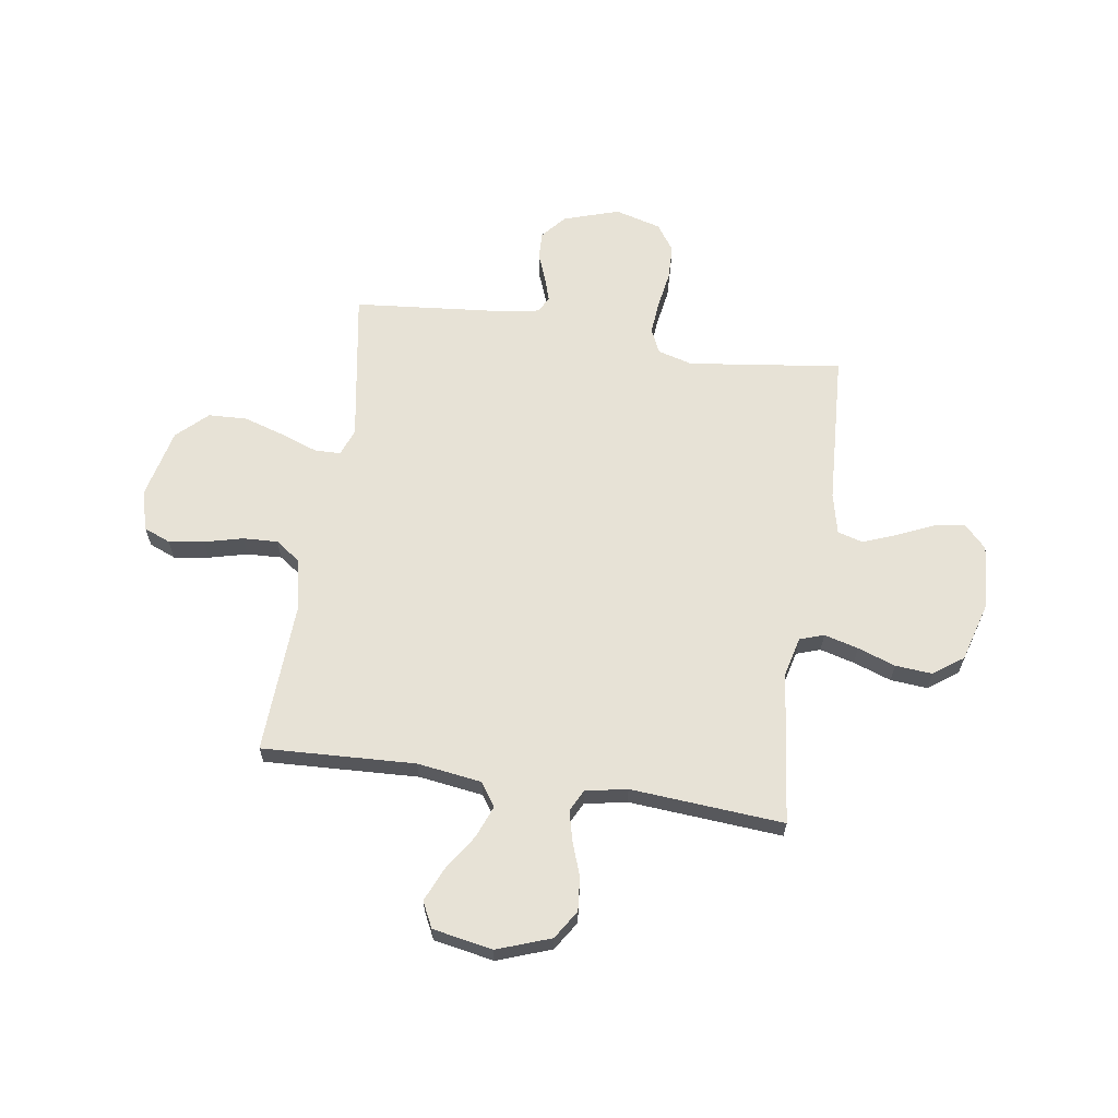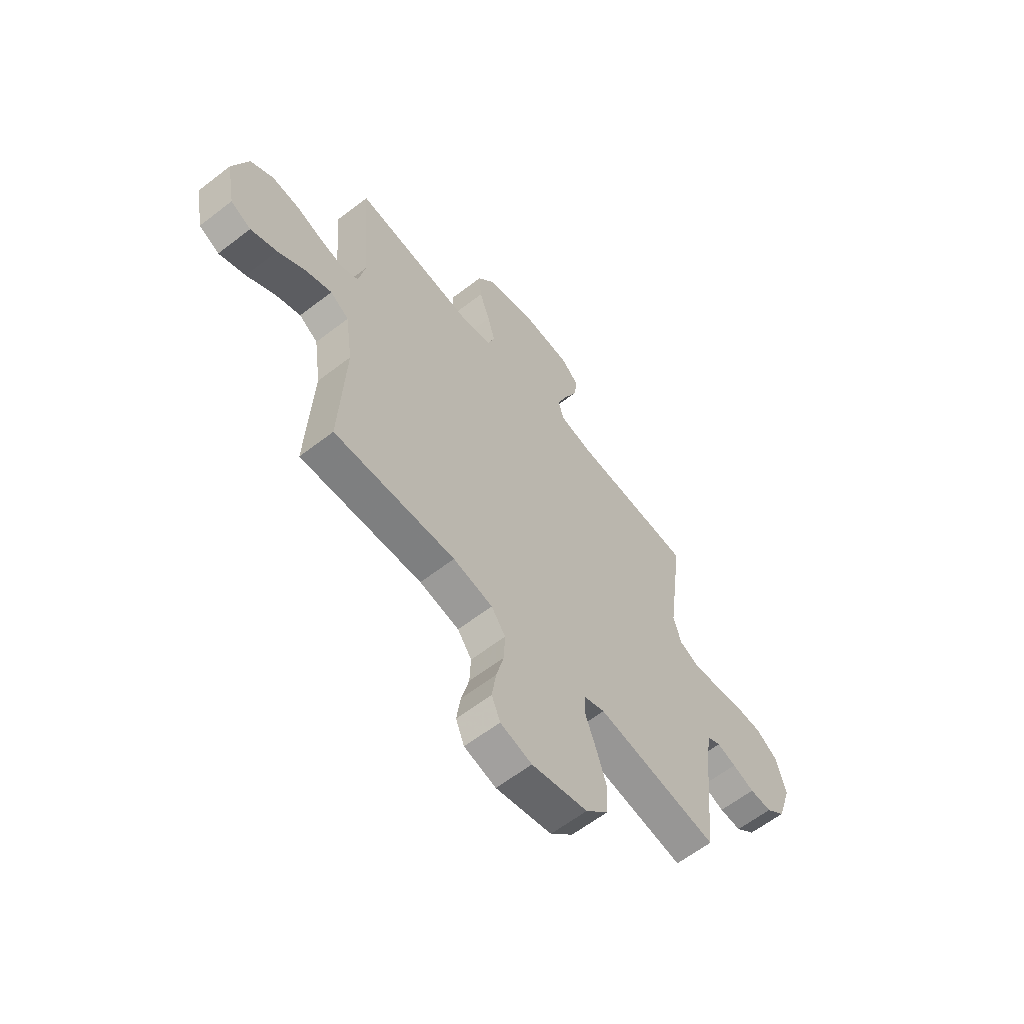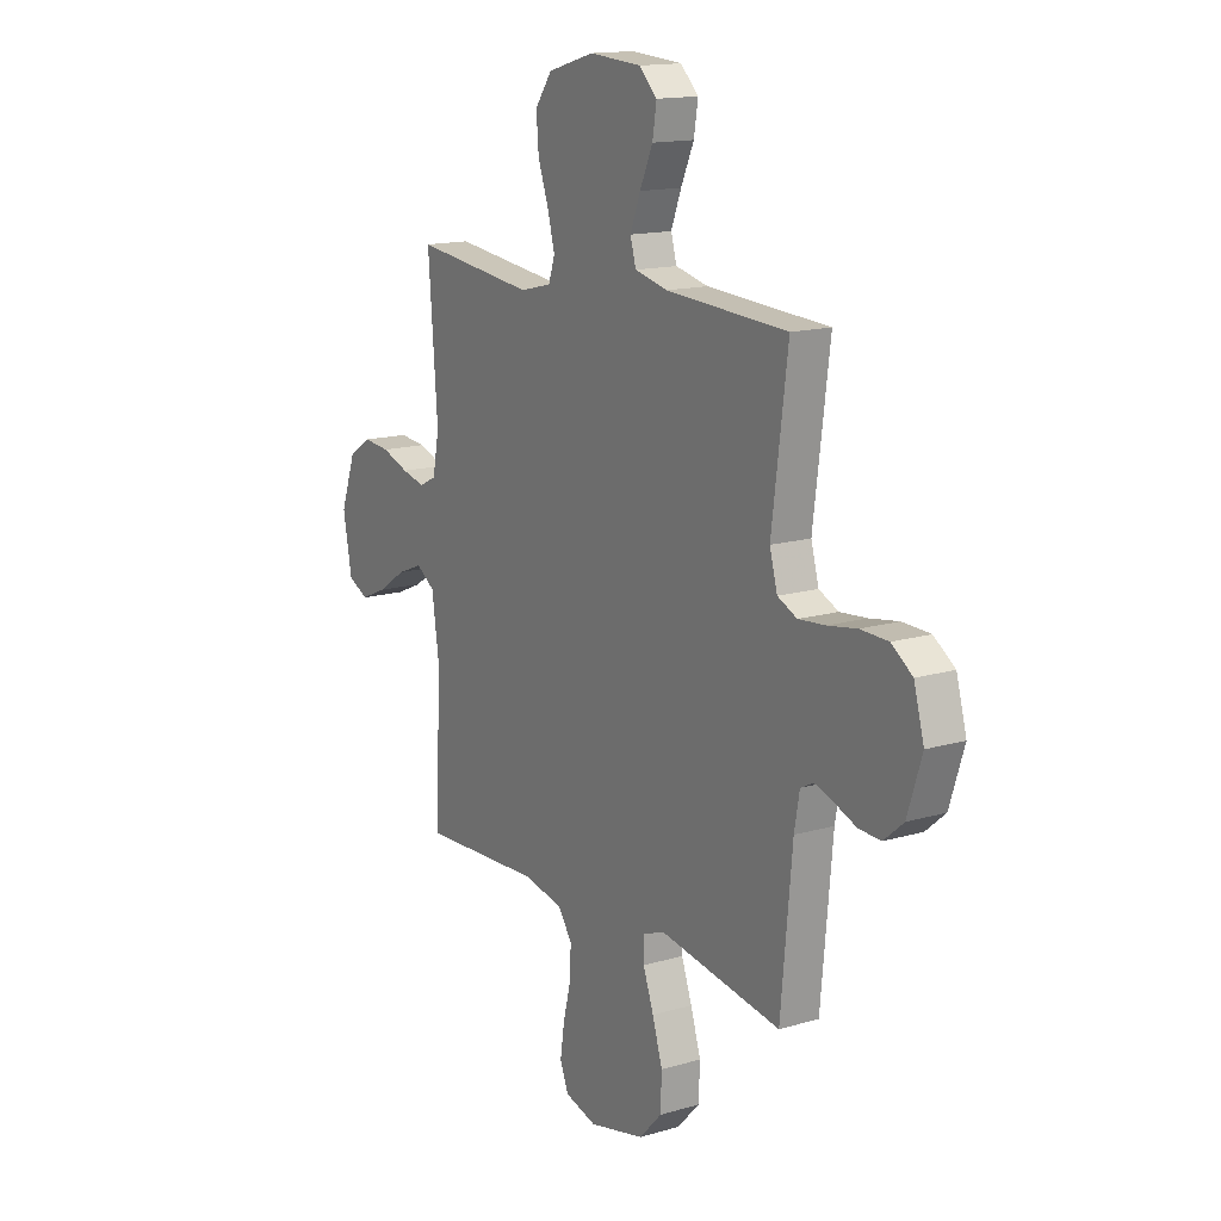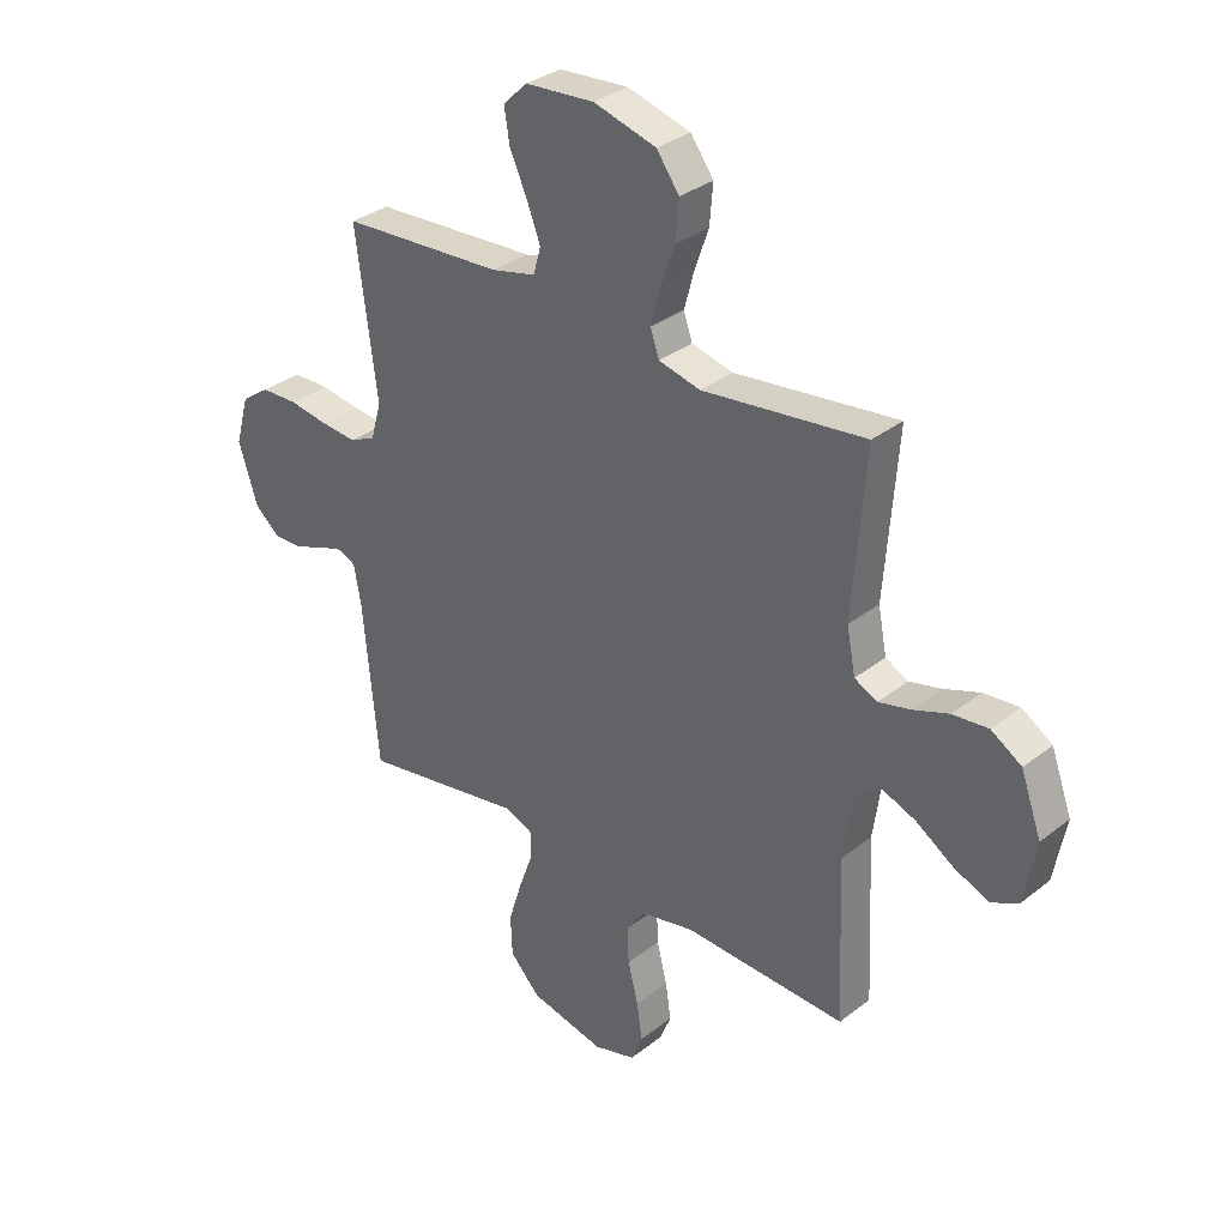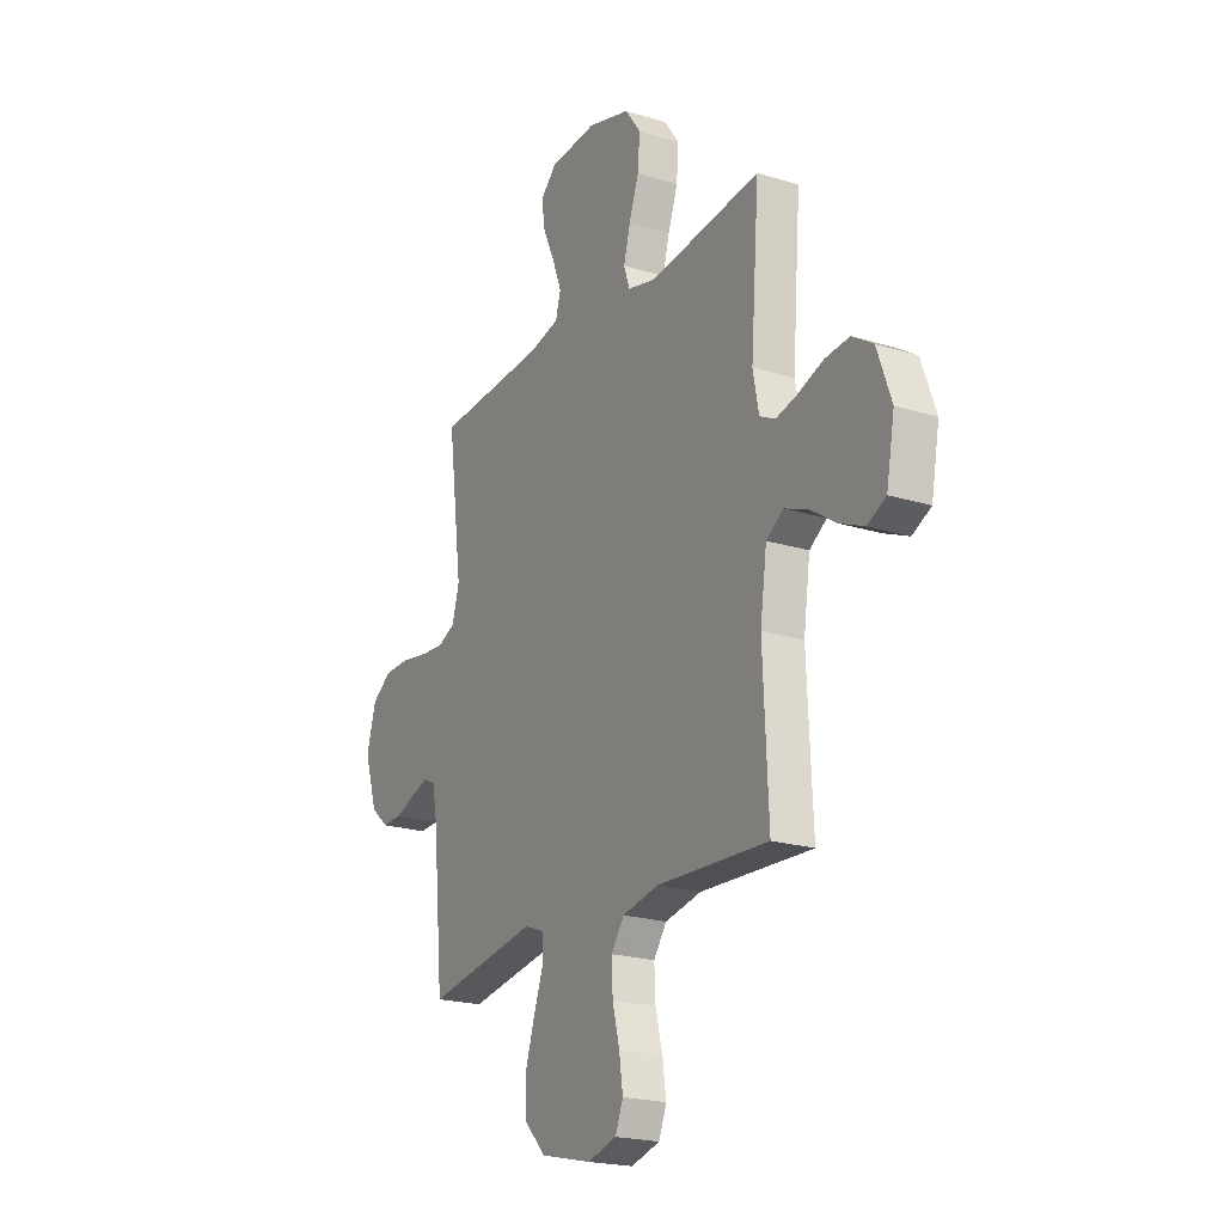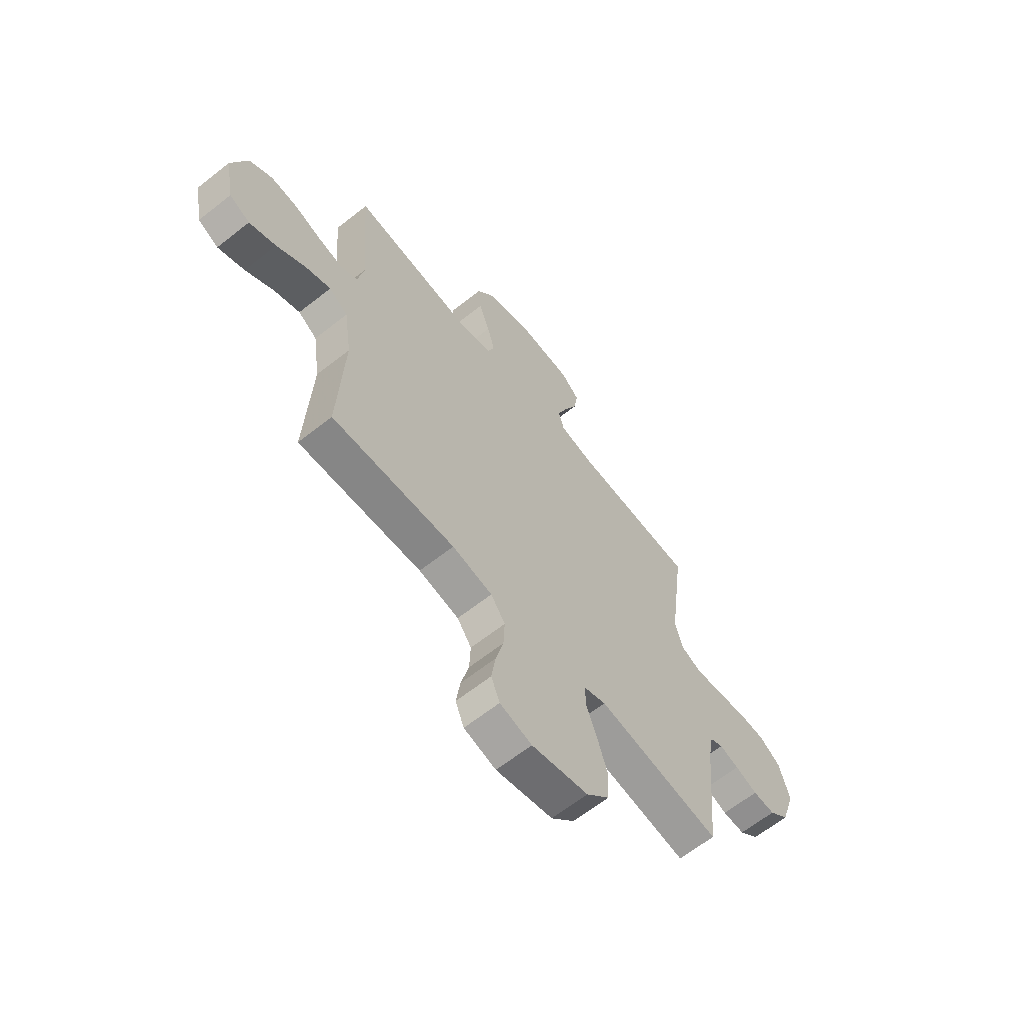
<metadata>
{"format":"obj","ext":"obj","renderer":"f3d","projection":"perspective","resolution":1024,"background":"white","views":[{"elev":63.7,"azim":-81.4,"up":"+Y"},{"elev":-61.6,"azim":-51.8,"up":"+Z"},{"elev":14.9,"azim":57.8,"up":"+Z"},{"elev":32.5,"azim":-137.3,"up":"+Z"},{"elev":-21.1,"azim":-118.9,"up":"+Z"},{"elev":-63.9,"azim":-51.4,"up":"+Z"}]}
</metadata>
<code>
v -0.5 0.07 -0.5
v -0.486 0.07 -0.2
v -0.504 0.07 -0.074
v -0.55 0.07 -0.043
v -0.613 0.07 -0.068
v -0.683 0.07 -0.114
v -0.748 0.07 -0.142
v -0.798 0.07 -0.117
v -0.82 0.07 0
v -0.782 0.07 0.105
v -0.726 0.07 0.141
v -0.66 0.07 0.135
v -0.593 0.07 0.111
v -0.535 0.07 0.097
v -0.493 0.07 0.118
v -0.477 0.07 0.2
v -0.5 0.07 0.5
v -0.2 0.07 0.465
v -0.123 0.07 0.484
v -0.107 0.07 0.531
v -0.125 0.07 0.598
v -0.151 0.07 0.672
v -0.157 0.07 0.744
v -0.115 0.07 0.802
v 0 0.07 0.835
v 0.128 0.07 0.826
v 0.172 0.07 0.783
v 0.162 0.07 0.721
v 0.13 0.07 0.65
v 0.105 0.07 0.585
v 0.119 0.07 0.536
v 0.2 0.07 0.517
v 0.5 0.07 0.5
v 0.461 0.07 0.2
v 0.48 0.07 0.132
v 0.528 0.07 0.11
v 0.594 0.07 0.116
v 0.666 0.07 0.128
v 0.734 0.07 0.126
v 0.786 0.07 0.09
v 0.811 0.07 0
v 0.776 0.07 -0.109
v 0.728 0.07 -0.15
v 0.674 0.07 -0.148
v 0.62 0.07 -0.127
v 0.573 0.07 -0.112
v 0.541 0.07 -0.128
v 0.528 0.07 -0.2
v 0.5 0.07 -0.5
v 0.2 0.07 -0.451
v 0.147 0.07 -0.471
v 0.146 0.07 -0.522
v 0.172 0.07 -0.594
v 0.197 0.07 -0.674
v 0.194 0.07 -0.75
v 0.138 0.07 -0.809
v 0 0.07 -0.841
v -0.078 0.07 -0.819
v -0.099 0.07 -0.767
v -0.089 0.07 -0.698
v -0.07 0.07 -0.623
v -0.067 0.07 -0.555
v -0.102 0.07 -0.506
v -0.2 0.07 -0.486
v -0.5 0 -0.5
v -0.486 0 -0.2
v -0.504 0 -0.074
v -0.55 0 -0.043
v -0.613 0 -0.068
v -0.683 0 -0.114
v -0.748 0 -0.142
v -0.798 0 -0.117
v -0.82 0 0
v -0.782 0 0.105
v -0.726 0 0.141
v -0.66 0 0.135
v -0.593 0 0.111
v -0.535 0 0.097
v -0.493 0 0.118
v -0.477 0 0.2
v -0.5 0 0.5
v -0.2 0 0.465
v -0.123 0 0.484
v -0.107 0 0.531
v -0.125 0 0.598
v -0.151 0 0.672
v -0.157 0 0.744
v -0.115 0 0.802
v 0 0 0.835
v 0.128 0 0.826
v 0.172 0 0.783
v 0.162 0 0.721
v 0.13 0 0.65
v 0.105 0 0.585
v 0.119 0 0.536
v 0.2 0 0.517
v 0.5 0 0.5
v 0.461 0 0.2
v 0.48 0 0.132
v 0.528 0 0.11
v 0.594 0 0.116
v 0.666 0 0.128
v 0.734 0 0.126
v 0.786 0 0.09
v 0.811 0 0
v 0.776 0 -0.109
v 0.728 0 -0.15
v 0.674 0 -0.148
v 0.62 0 -0.127
v 0.573 0 -0.112
v 0.541 0 -0.128
v 0.528 0 -0.2
v 0.5 0 -0.5
v 0.2 0 -0.451
v 0.147 0 -0.471
v 0.146 0 -0.522
v 0.172 0 -0.594
v 0.197 0 -0.674
v 0.194 0 -0.75
v 0.138 0 -0.809
v 0 0 -0.841
v -0.078 0 -0.819
v -0.099 0 -0.767
v -0.089 0 -0.698
v -0.07 0 -0.623
v -0.067 0 -0.555
v -0.102 0 -0.506
v -0.2 0 -0.486
f 59 60 61
f 58 59 61
f 57 58 61
f 56 57 61
f 55 56 61
f 54 55 61
f 53 54 61
f 52 53 61
f 51 52 61 62
f 48 49 50
f 47 48 50 51
f 43 44 45
f 42 43 45
f 41 42 45
f 40 41 45
f 39 40 45
f 38 39 45
f 37 38 45
f 36 37 45 46
f 35 36 46 47
f 32 33 34
f 51 62 63
f 47 51 63
f 35 47 63
f 34 35 63
f 32 34 63
f 31 32 63
f 27 28 29
f 26 27 29
f 25 26 29
f 24 25 29
f 23 24 29
f 22 23 29
f 21 22 29
f 16 17 18
f 15 16 18 19
f 11 12 13
f 10 11 13
f 9 10 13
f 8 9 13
f 7 8 13
f 6 7 13
f 5 6 13
f 4 5 13 14
f 3 4 14 15
f 64 1 2
f 3 15 19
f 2 3 19
f 64 2 19
f 63 64 19
f 31 63 19
f 30 31 19
f 20 21 29 30
f 19 20 30
f 125 124 123
f 125 123 122
f 125 122 121
f 125 121 120
f 125 120 119
f 125 119 118
f 125 118 117
f 125 117 116
f 126 125 116 115
f 114 113 112
f 115 114 112 111
f 109 108 107
f 109 107 106
f 109 106 105
f 109 105 104
f 109 104 103
f 109 103 102
f 109 102 101
f 110 109 101 100
f 111 110 100 99
f 98 97 96
f 127 126 115
f 127 115 111
f 127 111 99
f 127 99 98
f 127 98 96
f 127 96 95
f 93 92 91
f 93 91 90
f 93 90 89
f 93 89 88
f 93 88 87
f 93 87 86
f 93 86 85
f 82 81 80
f 83 82 80 79
f 77 76 75
f 77 75 74
f 77 74 73
f 77 73 72
f 77 72 71
f 77 71 70
f 77 70 69
f 78 77 69 68
f 79 78 68 67
f 66 65 128
f 83 79 67
f 83 67 66
f 83 66 128
f 83 128 127
f 83 127 95
f 83 95 94
f 94 93 85 84
f 94 84 83
f 1 65 66 2
f 2 66 67 3
f 3 67 68 4
f 4 68 69 5
f 5 69 70 6
f 6 70 71 7
f 7 71 72 8
f 8 72 73 9
f 9 73 74 10
f 10 74 75 11
f 11 75 76 12
f 12 76 77 13
f 13 77 78 14
f 14 78 79 15
f 15 79 80 16
f 16 80 81 17
f 17 81 82 18
f 18 82 83 19
f 19 83 84 20
f 20 84 85 21
f 21 85 86 22
f 22 86 87 23
f 23 87 88 24
f 24 88 89 25
f 25 89 90 26
f 26 90 91 27
f 27 91 92 28
f 28 92 93 29
f 29 93 94 30
f 30 94 95 31
f 31 95 96 32
f 32 96 97 33
f 33 97 98 34
f 34 98 99 35
f 35 99 100 36
f 36 100 101 37
f 37 101 102 38
f 38 102 103 39
f 39 103 104 40
f 40 104 105 41
f 41 105 106 42
f 42 106 107 43
f 43 107 108 44
f 44 108 109 45
f 45 109 110 46
f 46 110 111 47
f 47 111 112 48
f 48 112 113 49
f 49 113 114 50
f 50 114 115 51
f 51 115 116 52
f 52 116 117 53
f 53 117 118 54
f 54 118 119 55
f 55 119 120 56
f 56 120 121 57
f 57 121 122 58
f 58 122 123 59
f 59 123 124 60
f 60 124 125 61
f 61 125 126 62
f 62 126 127 63
f 63 127 128 64
f 64 128 65 1

</code>
